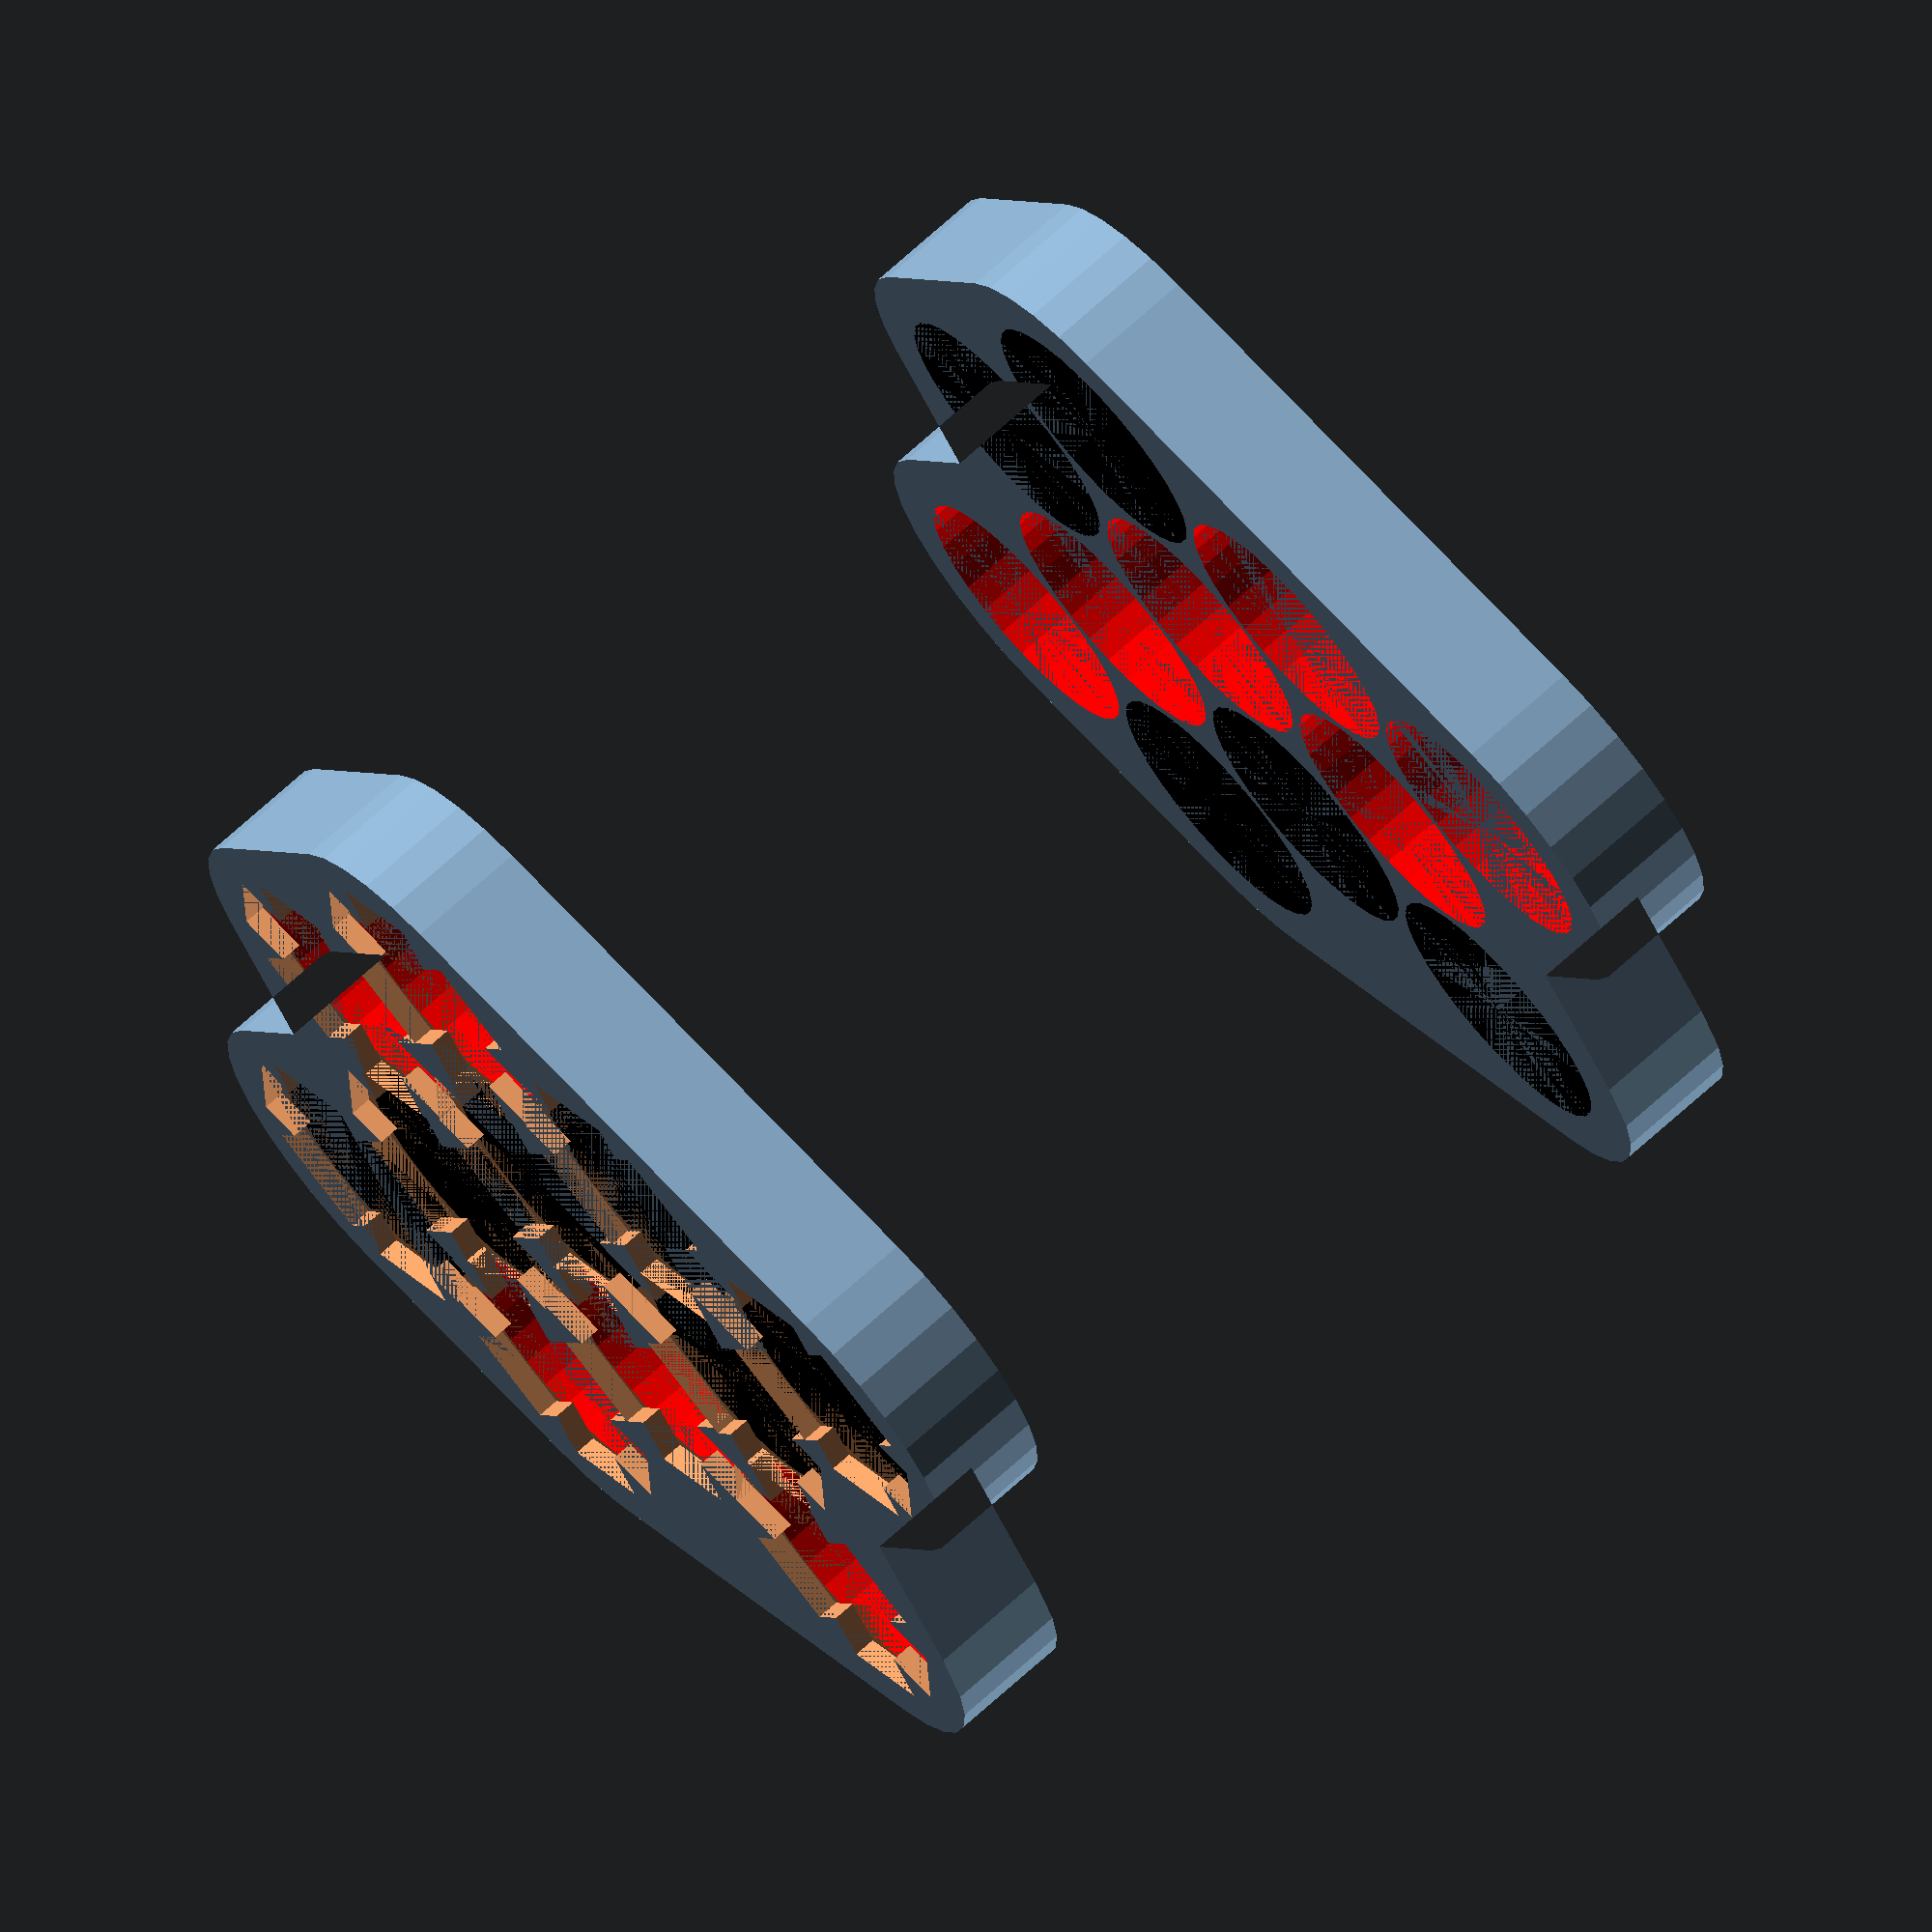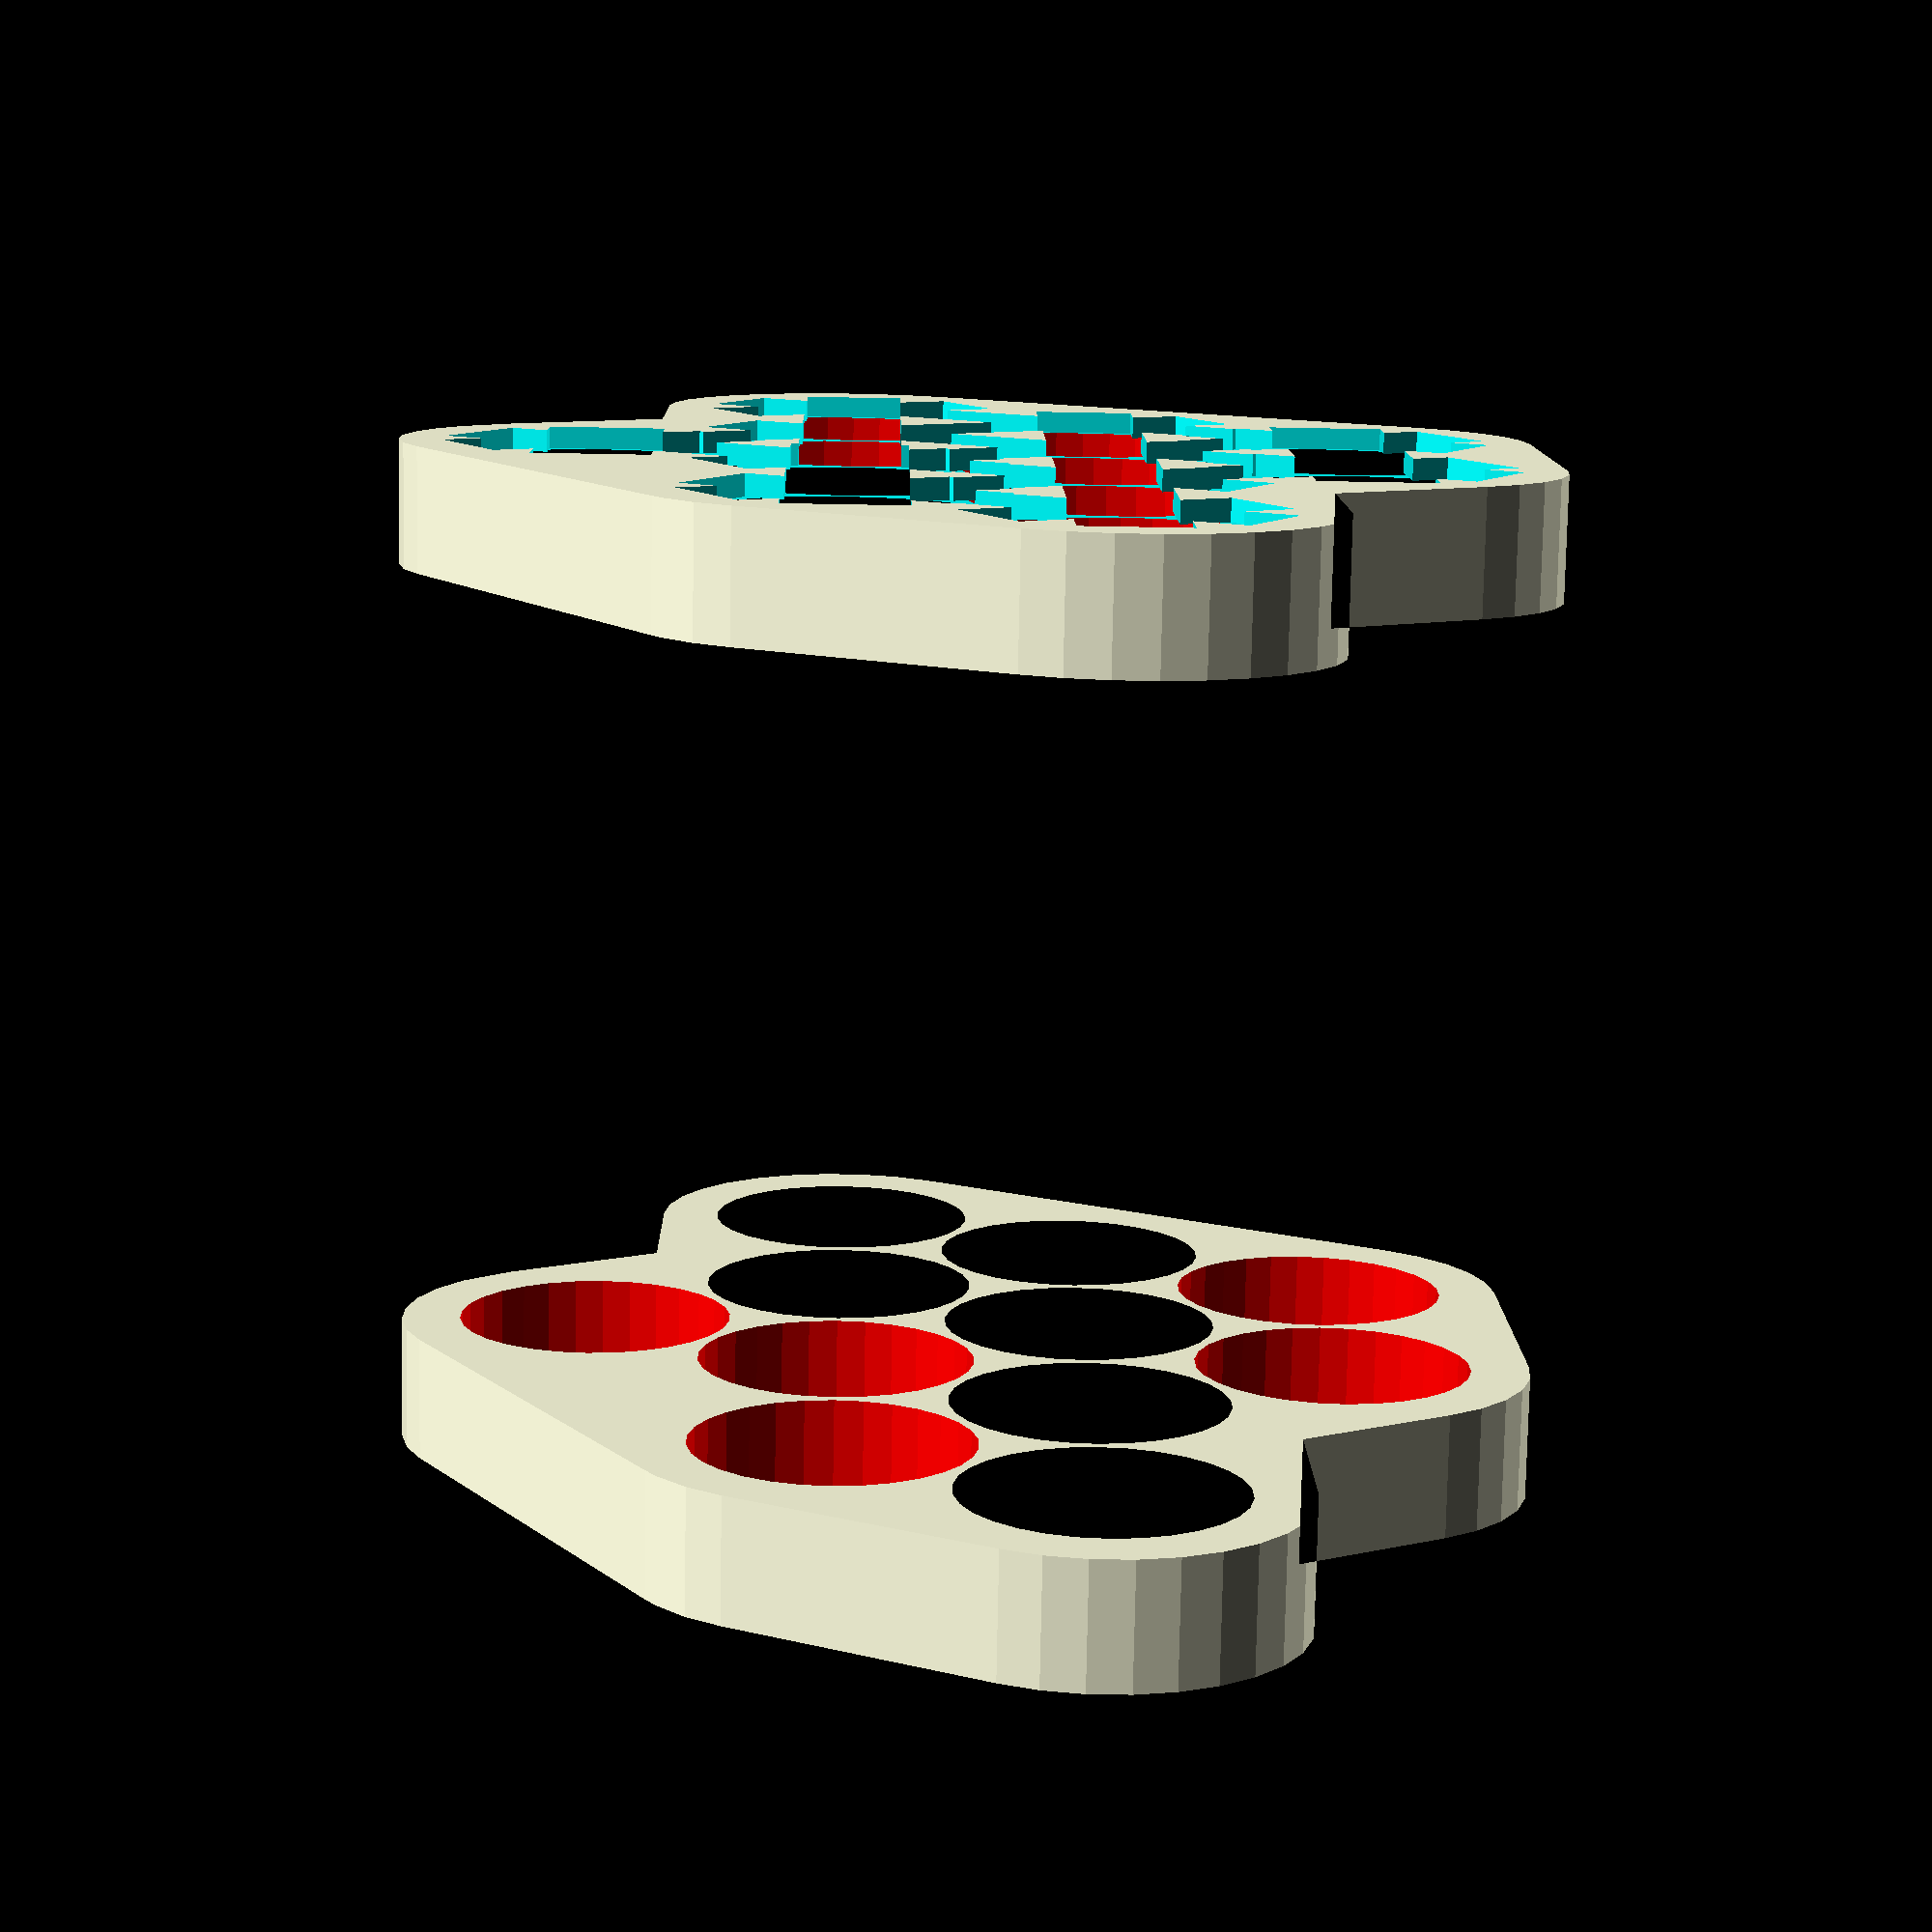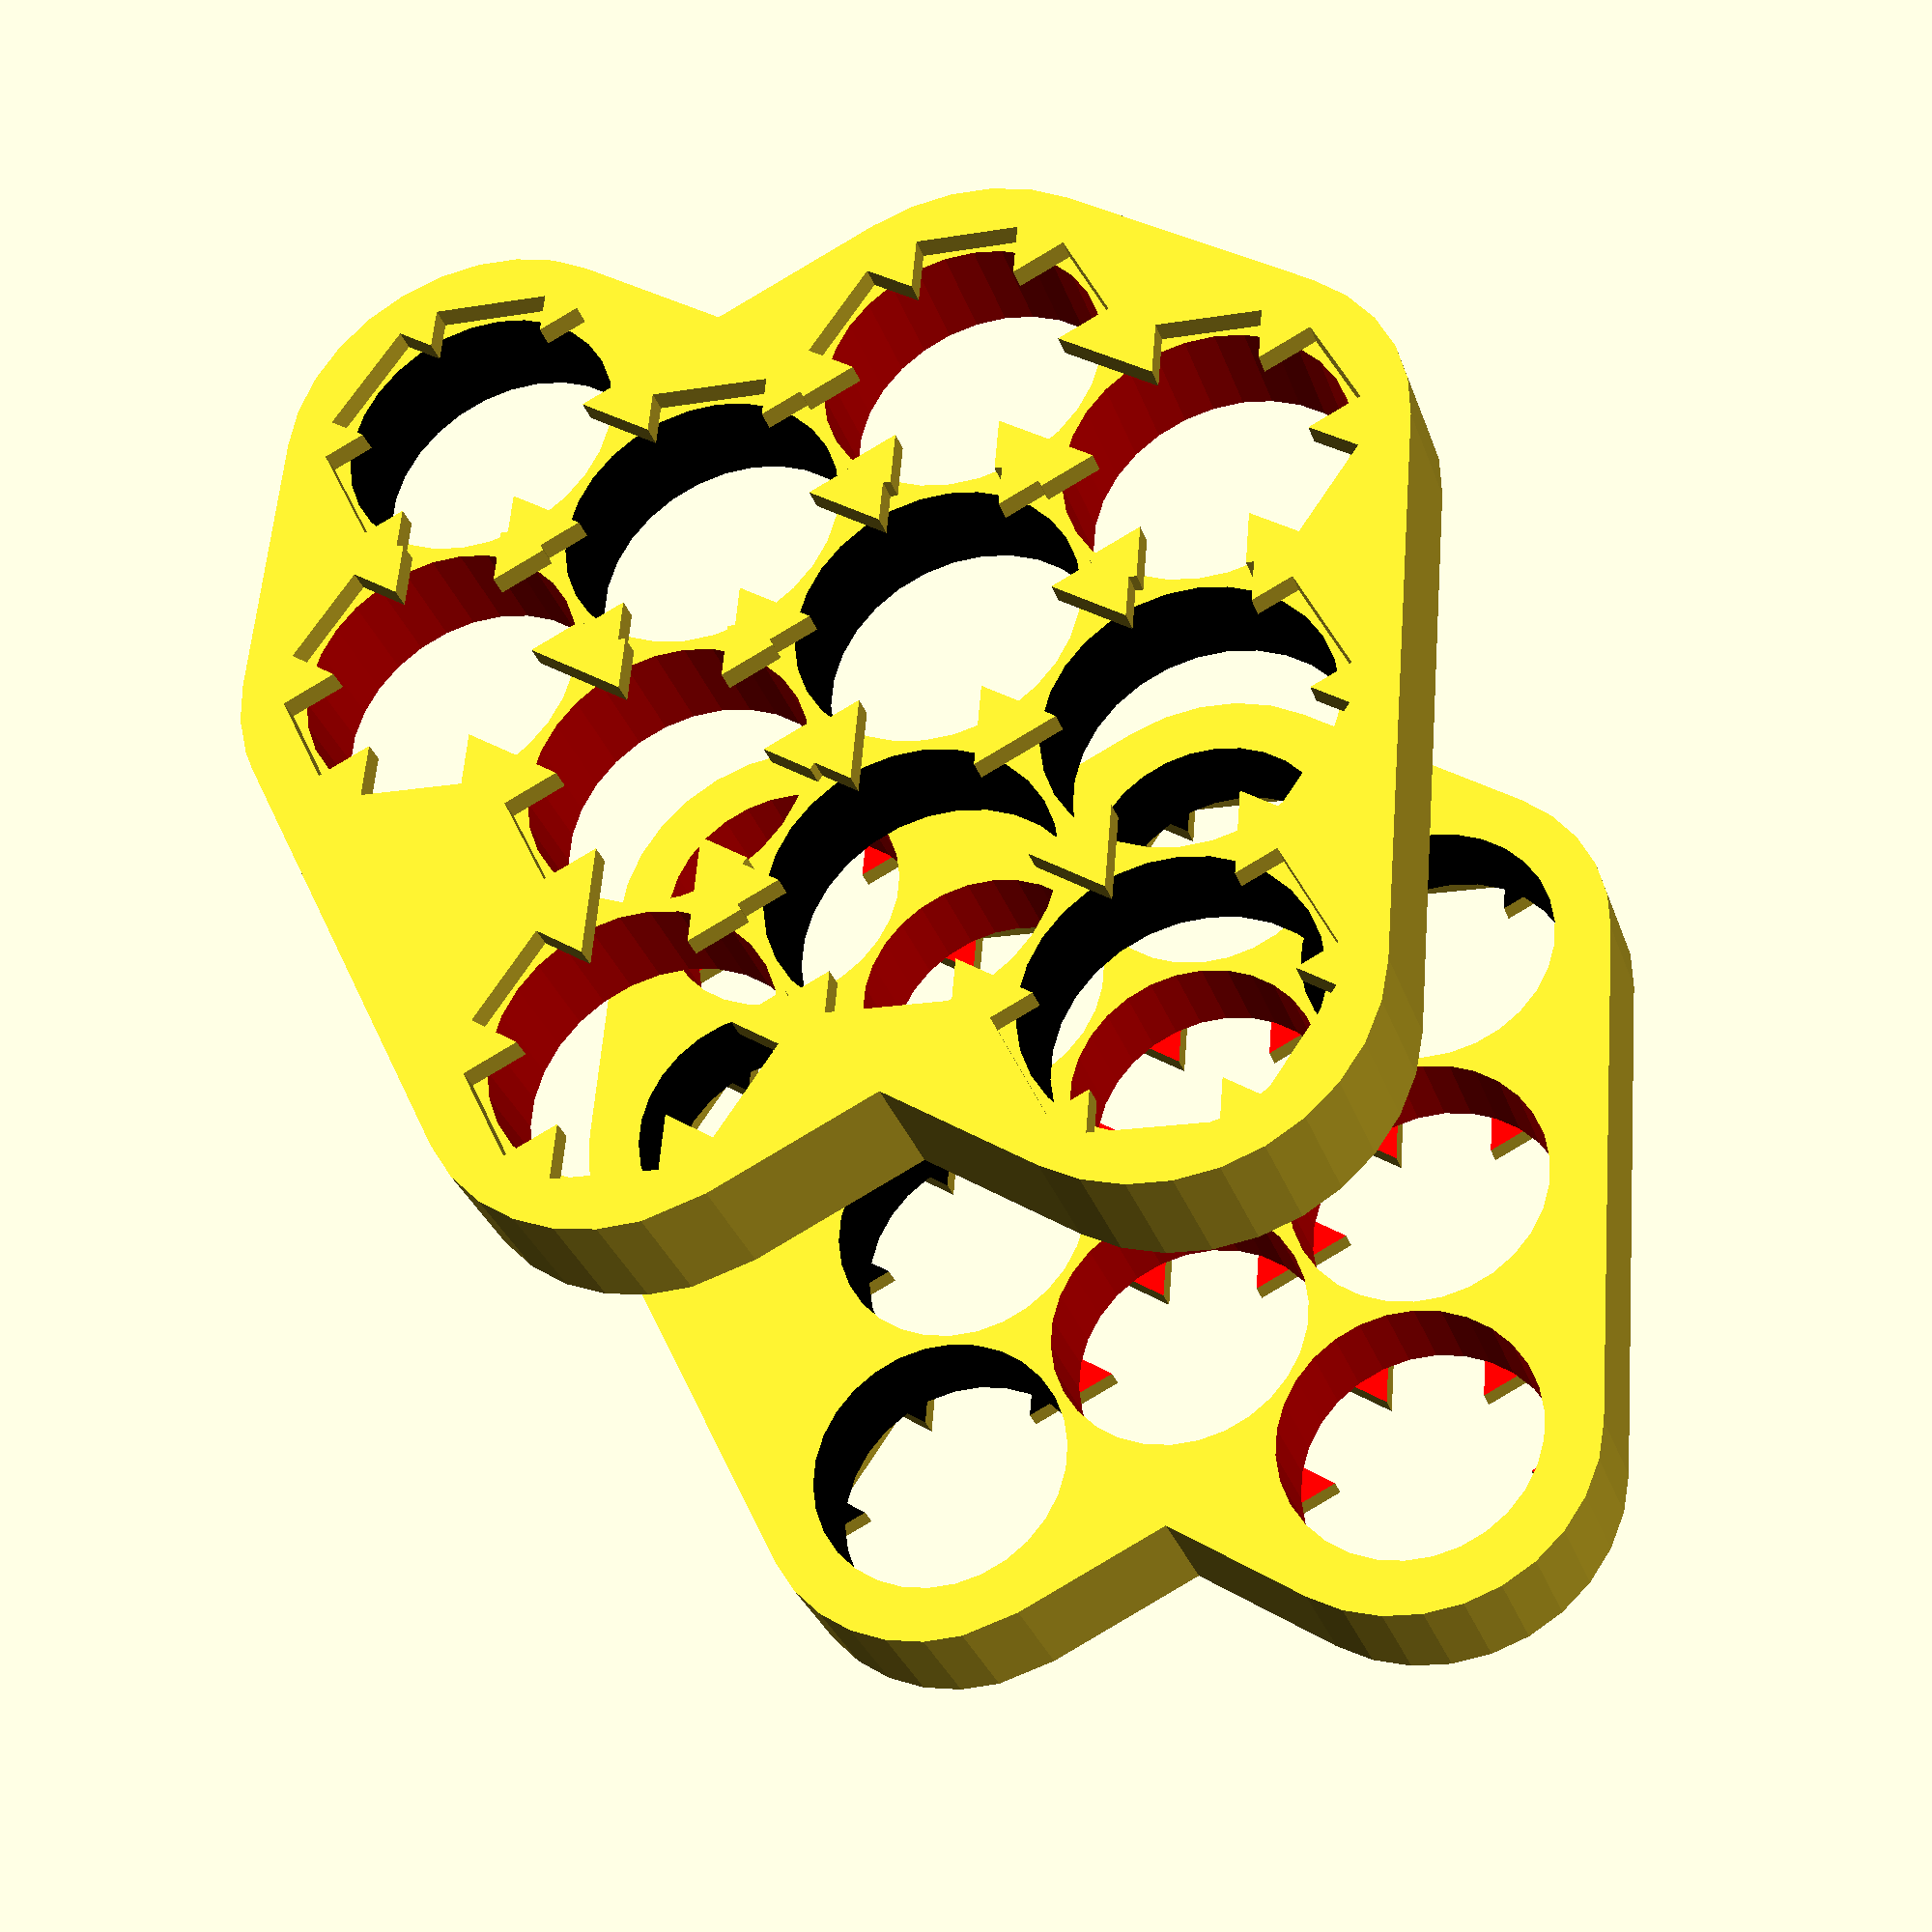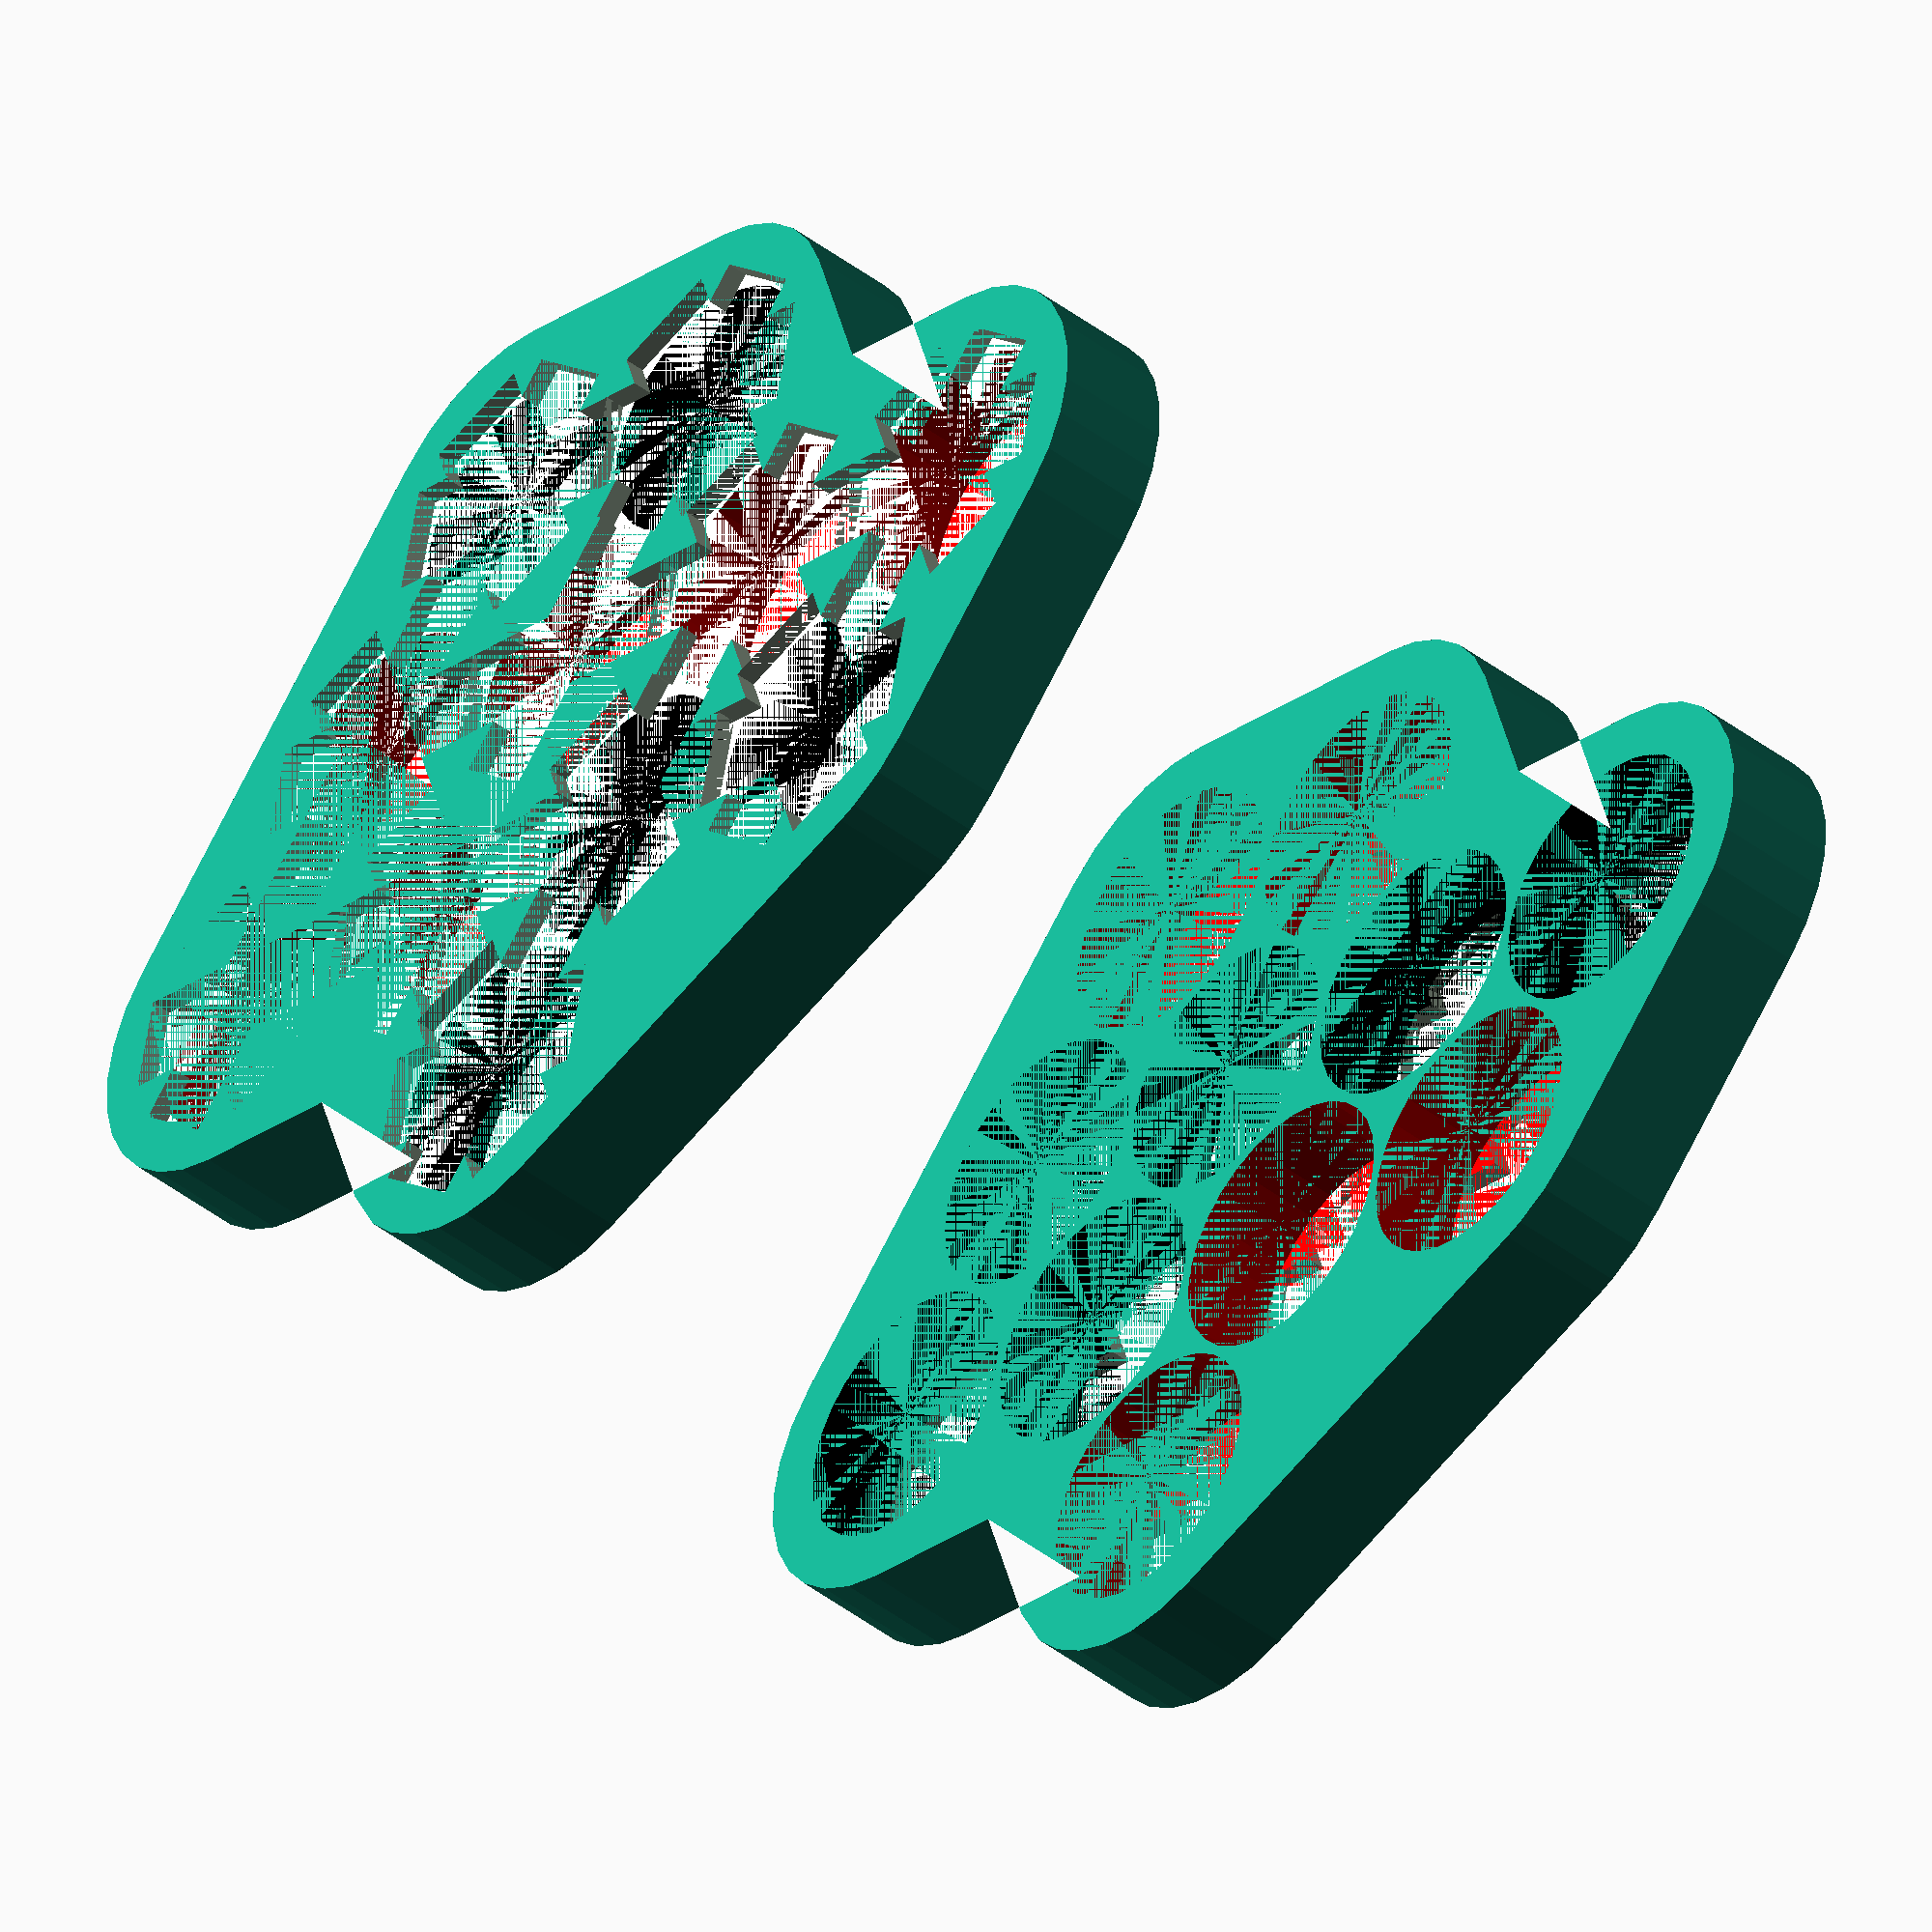
<openscad>
cellHeight=65;
cellDiameter=18.95;
holderHeight=7;
spacing=0.7;
stripTabHeight=1.5;
stripWidth=8;
coverThickness=2;
outerRimThicness=3;
stripDiff=-1;

holderDiameter=cellDiameter+spacing;
stripLength=holderDiameter+0.001; 
angle=60;    
radius=holderDiameter/2;         

holderActuallHeight=holderHeight+0.002;
stripZ=holderHeight+(stripTabHeight/2);                            


outerRimHeight=holderHeight+stripTabHeight-0.001;

bodyHeight=cellHeight-(holderHeight*2);
rimOffset=radius+spacing+outerRimThicness;


makeHolders=true;
makeLeftHolder=makeHolders && true;
makeRightHolder=makeHolders && true;

makeBody=false;

makeCovers=false;
makeLeftCover=makeCovers && true;
makeRightCover=makeCovers && false;

s=0;
n=-1;
p=1;

trangle14s6p
    =[ 
     [s,p,p,p,p,p,p,p,p,p,p,p,n,n]
    ,[s,p,p,p,p,p,p,p,p,p,p,p,n,n,n]
    ,[s,p,n,p,p,n,p,p,n,p,n,p,n,n,n]
    ,[s,p,n,p,p,n,p,p,n,p,n,p,n,n]
    ,[s,p,n,n,n,n,p,p,n,n,n,n,n]
    ,[s,p,n,n,n,n,p,p,n,n,n]
    ,[s,n,n,n,n,n,n,n,n]
    ];
    
custom20s10p
=[ 
     [s,p,n,p,p,p,n,p,p]
    ,[s,p,n,p,p,p,n,p,p,n]
    ,[s,p,n,p,n,p,n,p,p,n]
    ,[s,p,n,p,n,p,n,p,p,n,n]
    ,[s,p,n,p,n,p,n,p,p,p,p,n,n]
    ,[s,p,n,p,n,p,n,p,p,p,p,n,n]
    ,[s,p,n,p,n,p,n,p,p,p,p,n,n]
    ,[s,p,n,p,n,p,n,p,p,p,p,n,n]
    ,[s,p,n,p,n,n,n,p,p,p,p,n,n]
    ,[s,p,n,p,n,n,n,p,p,p,p,n,n]
    ,[s,n,p,n,n,n,p,n,p,n,p,n]
    ,[s,n,p,n,n,n,p,n,p,n,p,n]
    ,[s,n,p,n,p,n,p,n,p,n,p,n]
    ,[s,n,p,n,p,n,p,n,p,n,n]
    ,[s,n,p,n,p,n,p,n,n,n,n]
    ,[s,n,p,n,p,n,p,n,n,n,n]    
    ,[s,n,p,n,p,n,p,n,n]
    ,[s,n,p,n,p,n,p,n]
    ,[s,n,p,n,p,p,p]
    ,[s,n,p,n,p]
    ,[s,n,p,p,p]
    ];

simpleOne=[
         [p,p,n]
        ,[p,p,n,n]
        ,[n,n,p,p]
        ];
manArr=simpleOne;

function countPolarity(manArr,d)
    =[for(x=[0:len(manArr)-1])
        for(y=[0:len(manArr[x])-1])
            if(manArr[x][y]==d) 1             
    ];

negatives=len(countPolarity(manArr,n));
positives=len(countPolarity(manArr,p));
total=negatives+positives;
group=10;
            
echo("**********");
echo("Negatives",negatives," Positives",positives,"Total :",total,"Serial: ",total/group ,"Group: " ,group);
echo("**********");
echo("");

    
start=[for(x=[0:len(manArr[0])-1])
    [0,x]
];

left =[for(x=[0:len(manArr)-1])
   [x,0]
];
right=[for(x=[0:len(manArr)-1])
    [x,len(manArr[x])-1]
];
end=[for(x=[0:len(manArr[len(manArr)-1])-1])
    [len(manArr)-1,x]  
];

all=concat(start,right,left,end);


conv=[for(x=[0:len(all)-1])
     calc2D(all[x][0],all[x][1])
];

if (makeRightCover){
    translate([0,0,holderActuallHeight+8]){
        drawRim(conv,coverThickness);
    }
}

if (makeRightHolder){
    difference(){
        drawRim(conv);
        drawHoles(manArr,false);
    }
}

if (makeBody){
    translate([0,0,-bodyHeight-1]){
        difference(){
            drawRim(conv,bodyHeight);        
            translate([0,0,-0.001]){            
               linear_extrude(bodyHeight+0.002,center=false){
                    offset(r=rimOffset-outerRimThicness,chamfer=true){
                        polygon(conv);
                    }
                }
            }               
        }       
    }
}
if (makeLeftHolder){
    translate([0,0,-bodyHeight-2]){
        mirror([0,0,90]){
          difference(){
            drawRim(conv);
            drawHoles(manArr,true);
          }
        }
    }
}

if (makeLeftCover){
    translate([0,0,-bodyHeight-2-holderActuallHeight-8]){
        drawRim(conv,coverThickness);
    }
}

module drawRim(conv,rimHeight=outerRimHeight){
    linear_extrude(rimHeight){
        offset(r=rimOffset){
            polygon(conv);
        }
    }
}
module drawHoles(manArr,left=true){
    for(c=[0:len(manArr)-1]){
         col= manArr[c];
         for(r=[0:len(col)-1]){
             cell=col[r];
             drawCell([c,r],cell,left);               
         }     
    }  
}
function calc2D(col,row)
    =[ (radius*(row%2))+(col*holderDiameter)
       ,sin(angle)*holderDiameter*row];

function calcAbsolutePostion(col,row)
    =concat(calc2D(col,row),0);

module drawCell(pos,cell=true,left=true){
       
    col=pos[0];
    row=pos[1];              
       
    position=calcAbsolutePostion(col,row);
    x=position[0];
    y=position[1];
    z=position[2];
    positiveCell=cell==p;
    negativeCell=cell==n;
    drawNegative=stripDiff!=0 && (negativeCell && left || positiveCell && !left  );
    
    holderZ=z-0.001;      
    if(negativeCell || positiveCell){
        translate([x,y,z]){
            
            translate([0,0,stripZ]){               
               actuallstripWidth= stripWidth+ (drawNegative ?0:stripDiff);
               cube([stripLength,actuallstripWidth,stripTabHeight],center=true);
                
               rotate(angle){
                    cube([stripLength,actuallstripWidth,stripTabHeight],center=true);
               }
               
               rotate(angle*2){
                    cube([stripLength,actuallstripWidth,stripTabHeight],center=true);
               }
            }           
        }
        
        translate([x,y,holderZ]){       
            clr=drawNegative ? "black" :"red";
            color(clr){
                cylinder(d=cellDiameter,h=holderActuallHeight);
            }
        }
        
    }  
    else{        
        
        translate([x,y-outerRimThicness,holderZ+holderActuallHeight-holderHeight]){       
           cube([stripLength,cellDiameter-spacing,stripTabHeight+holderActuallHeight],center=true);
        }   
    }   
    
   
    
}    
    
</openscad>
<views>
elev=109.1 azim=356.7 roll=132.2 proj=o view=solid
elev=78.7 azim=150.9 roll=178.9 proj=p view=wireframe
elev=32.3 azim=274.8 roll=17.9 proj=p view=solid
elev=43.6 azim=226.7 roll=227.8 proj=o view=wireframe
</views>
